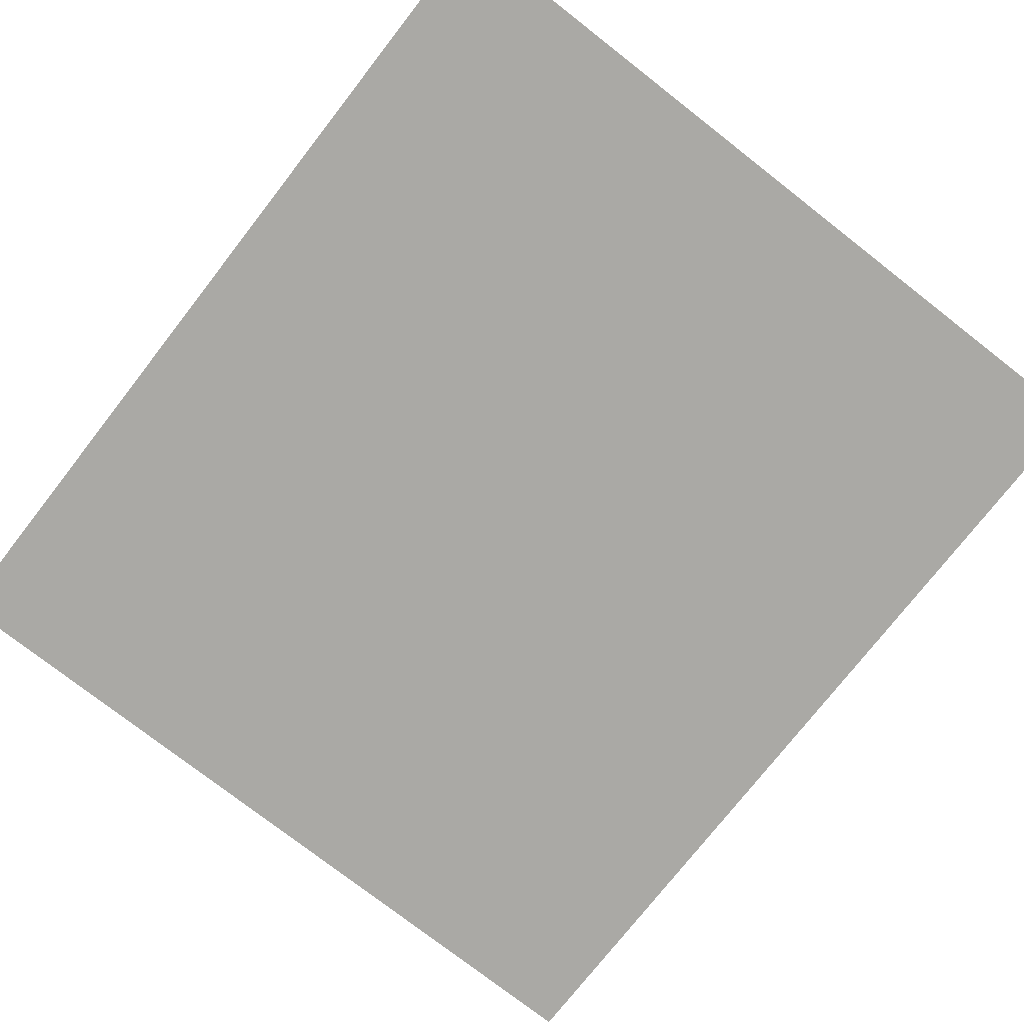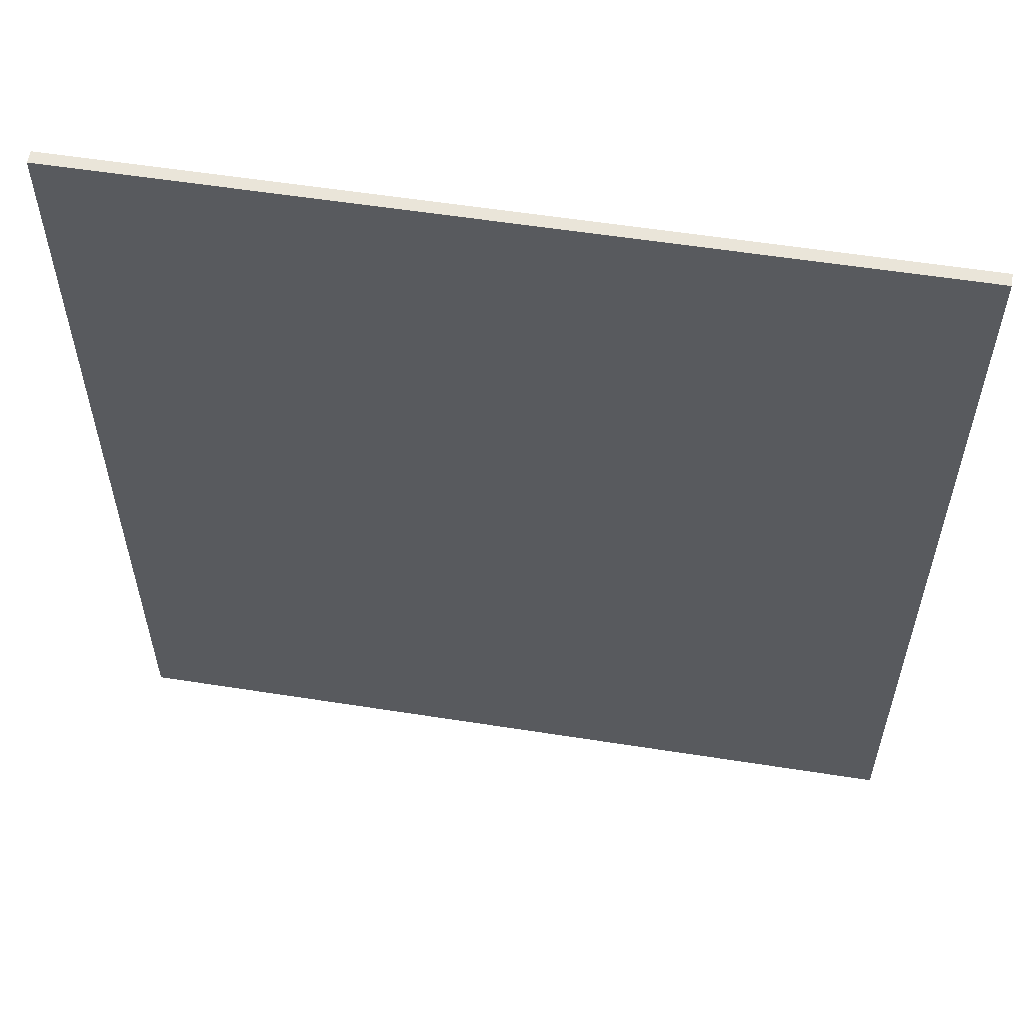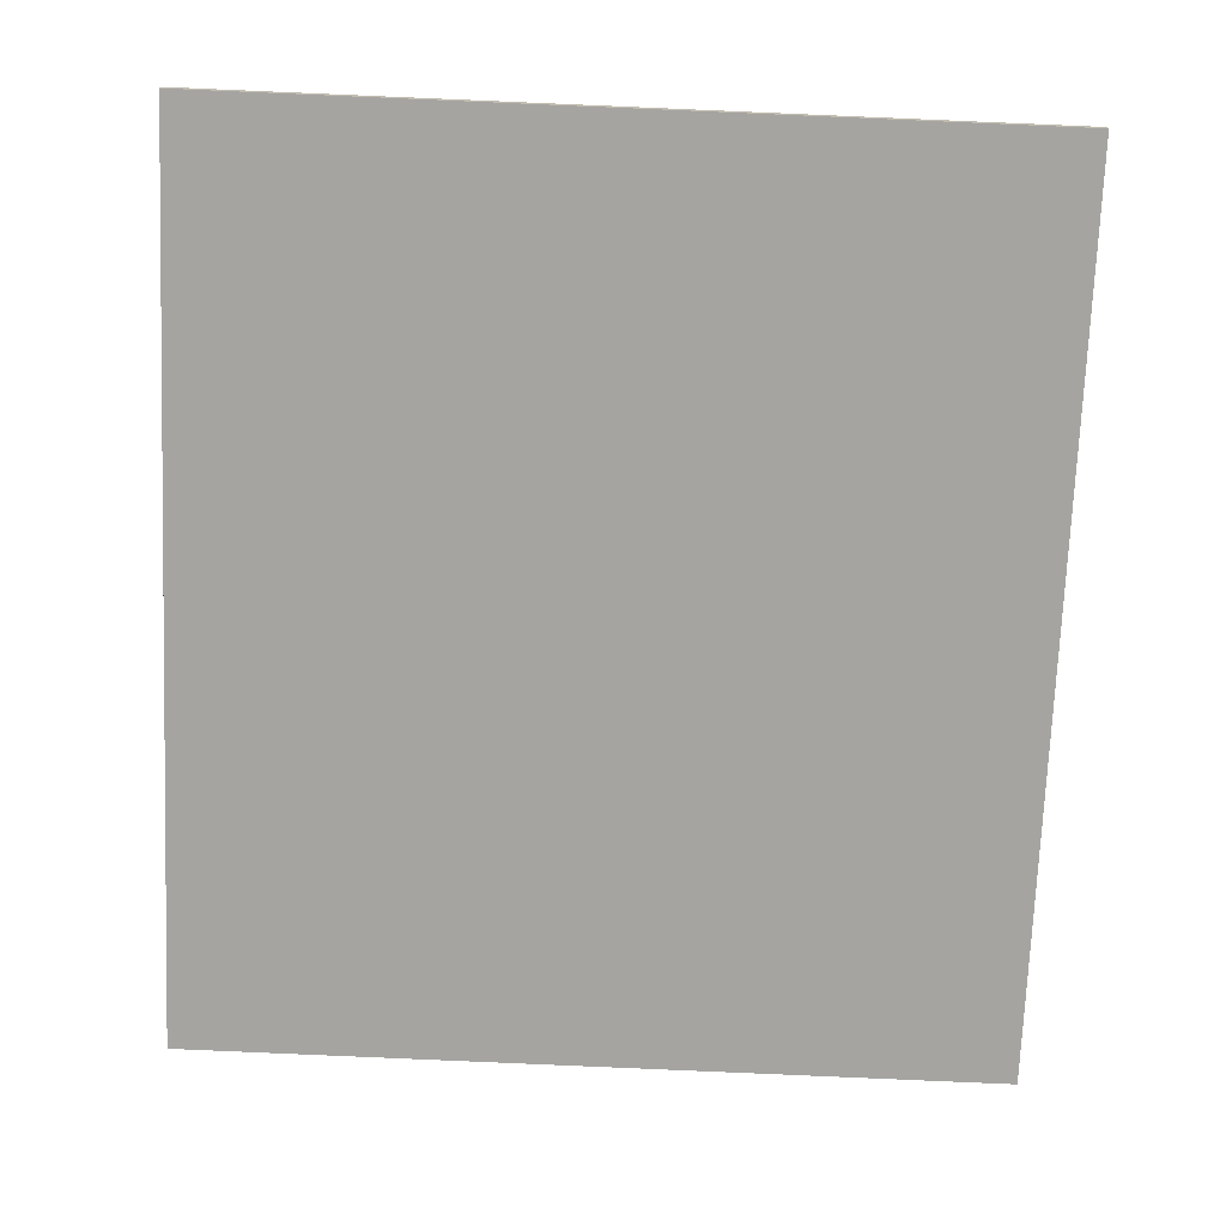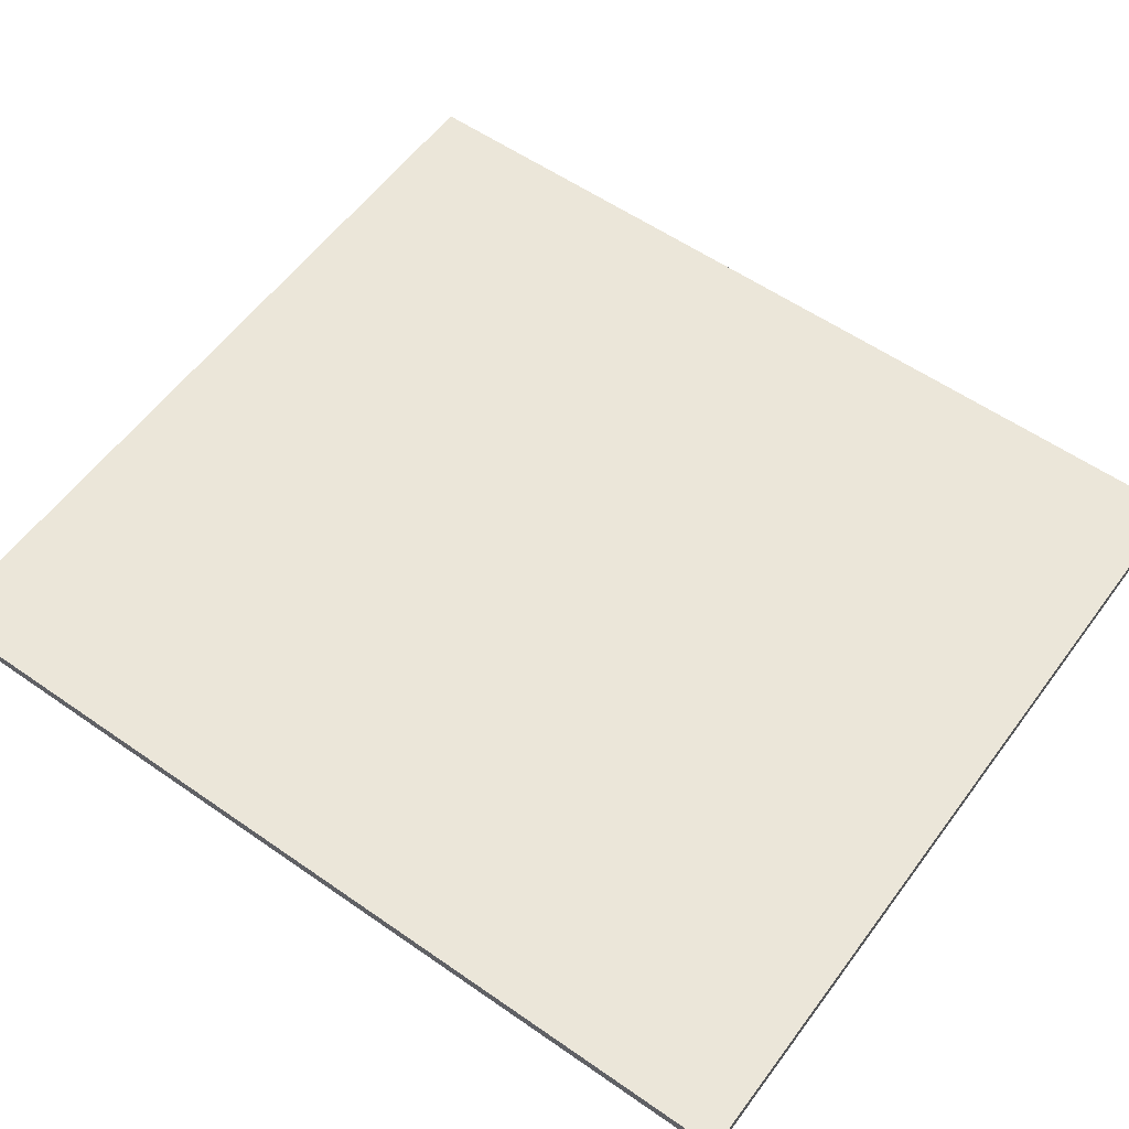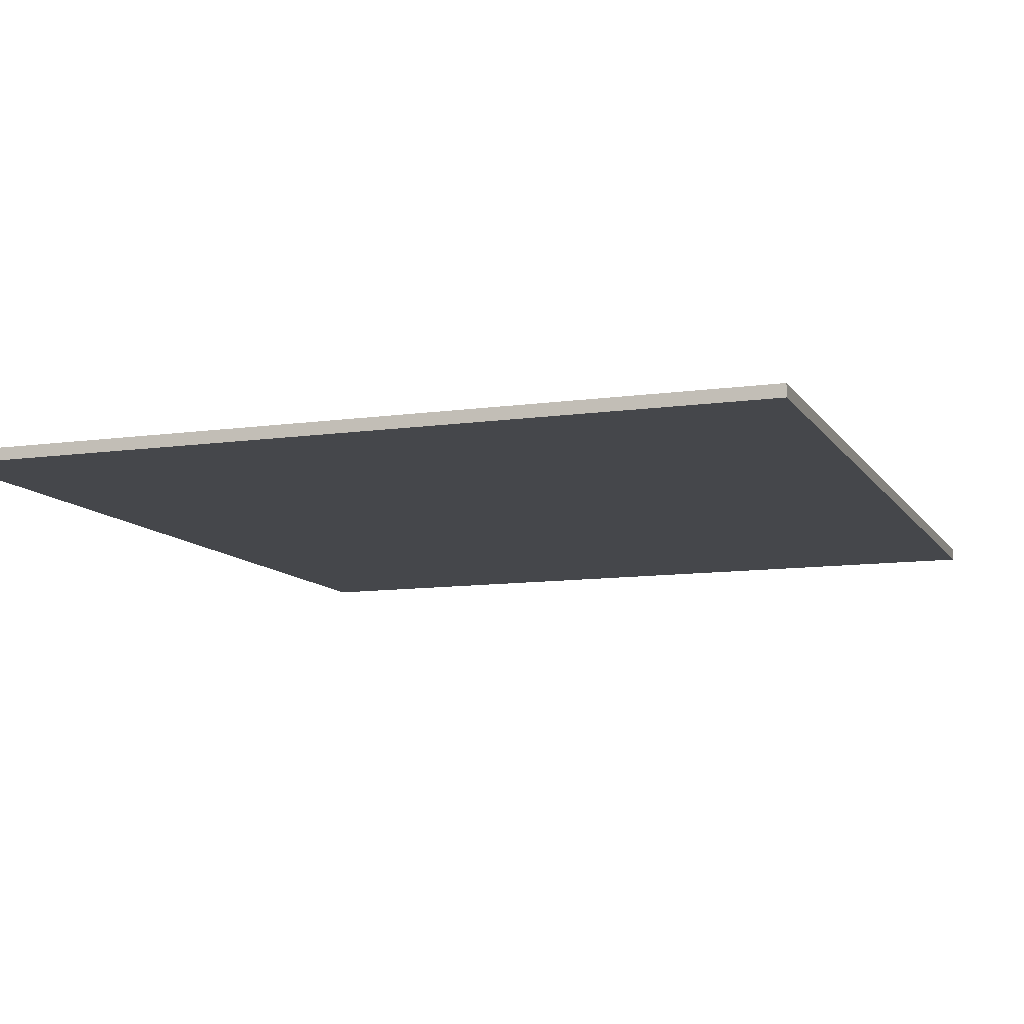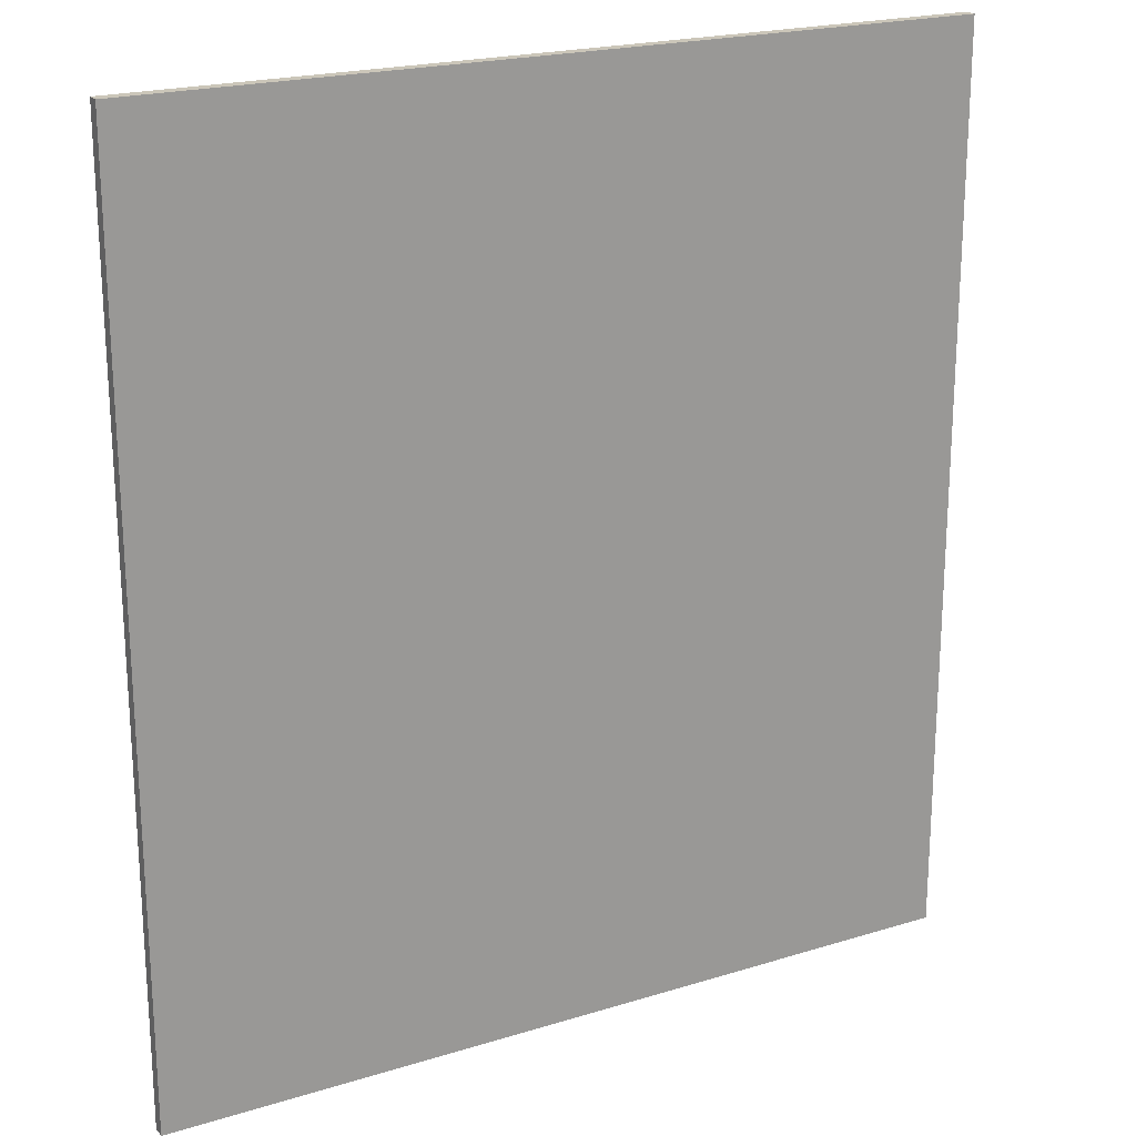
<metadata>
{"format":"obj","ext":"obj","renderer":"f3d","projection":"perspective","resolution":1024,"background":"white","views":[{"elev":-75.4,"azim":-37.9,"up":"+Y"},{"elev":57.9,"azim":9.1,"up":"+Z"},{"elev":-73.3,"azim":-2.4,"up":"+Y"},{"elev":56.9,"azim":-54.0,"up":"+Y"},{"elev":-10.4,"azim":-160.0,"up":"+Y"},{"elev":21.0,"azim":151.4,"up":"+Z"}]}
</metadata>
<code>
o Plane.006_Plane.010
v -2.965 -0 16.39
v 13.53 0 16.39
v 13.53 0 -1.989
v -2.965 -0 -1.916
v 13.53 -0.25 -1.989
v 13.53 -0.25 16.39
v -2.965 -0.25 16.39
v -2.965 -0.25 -1.916
f 1 4 8 7
f 3 2 6 5
f 2 1 7 6
f 7 8 5 6
f 4 3 5 8
f 1 2 3 4

</code>
